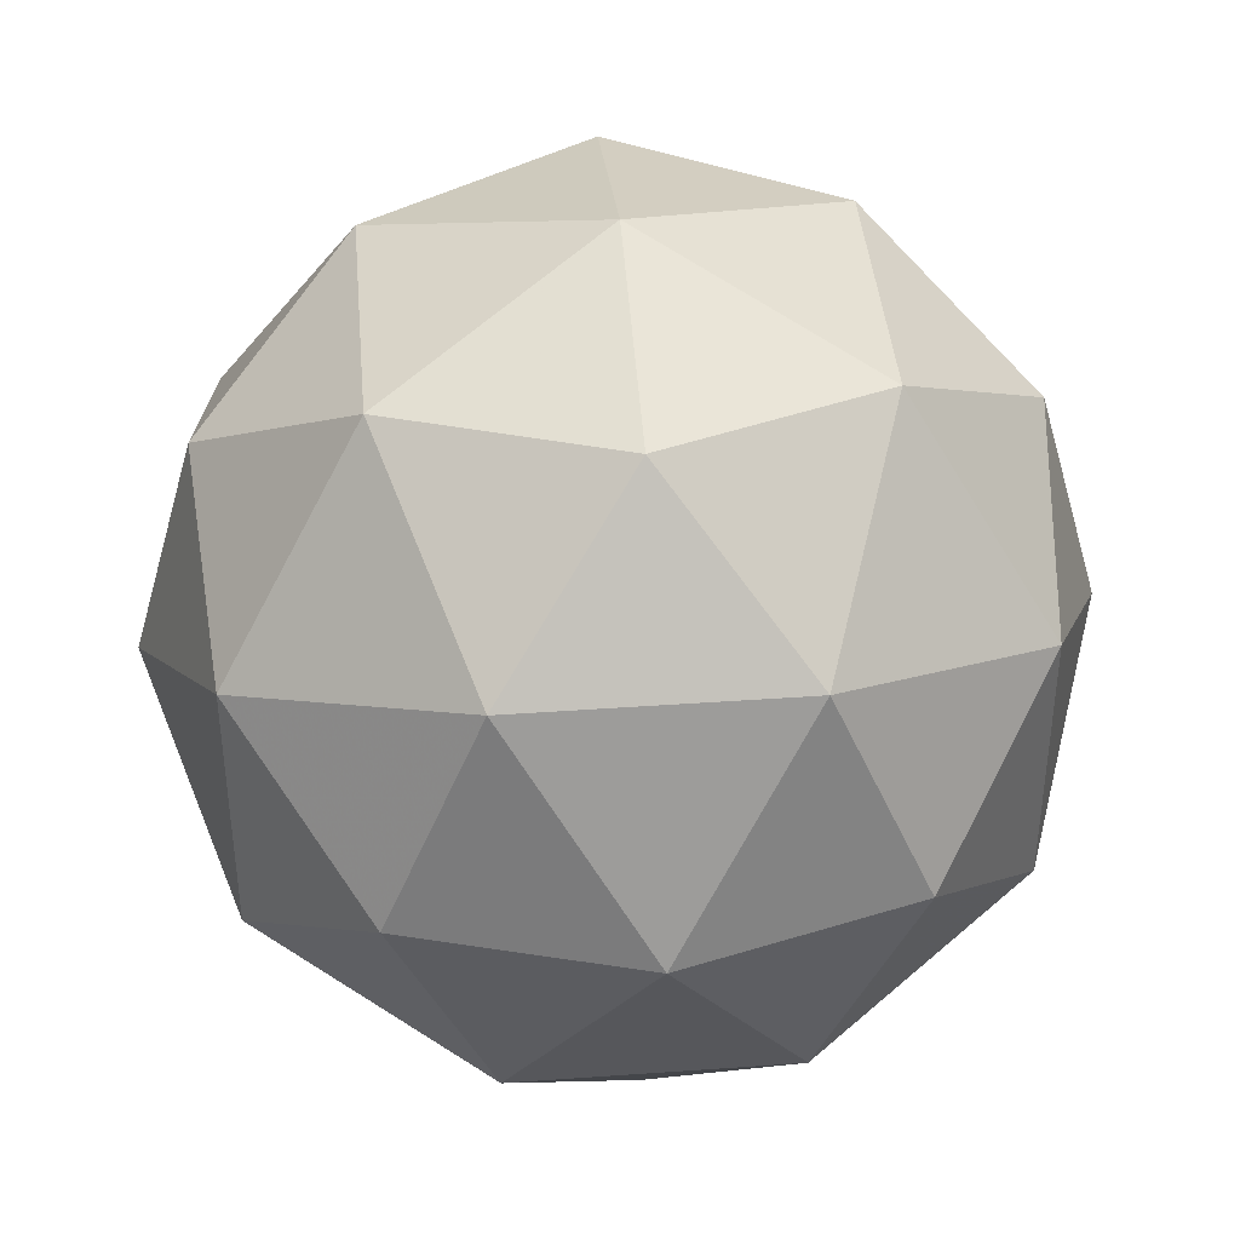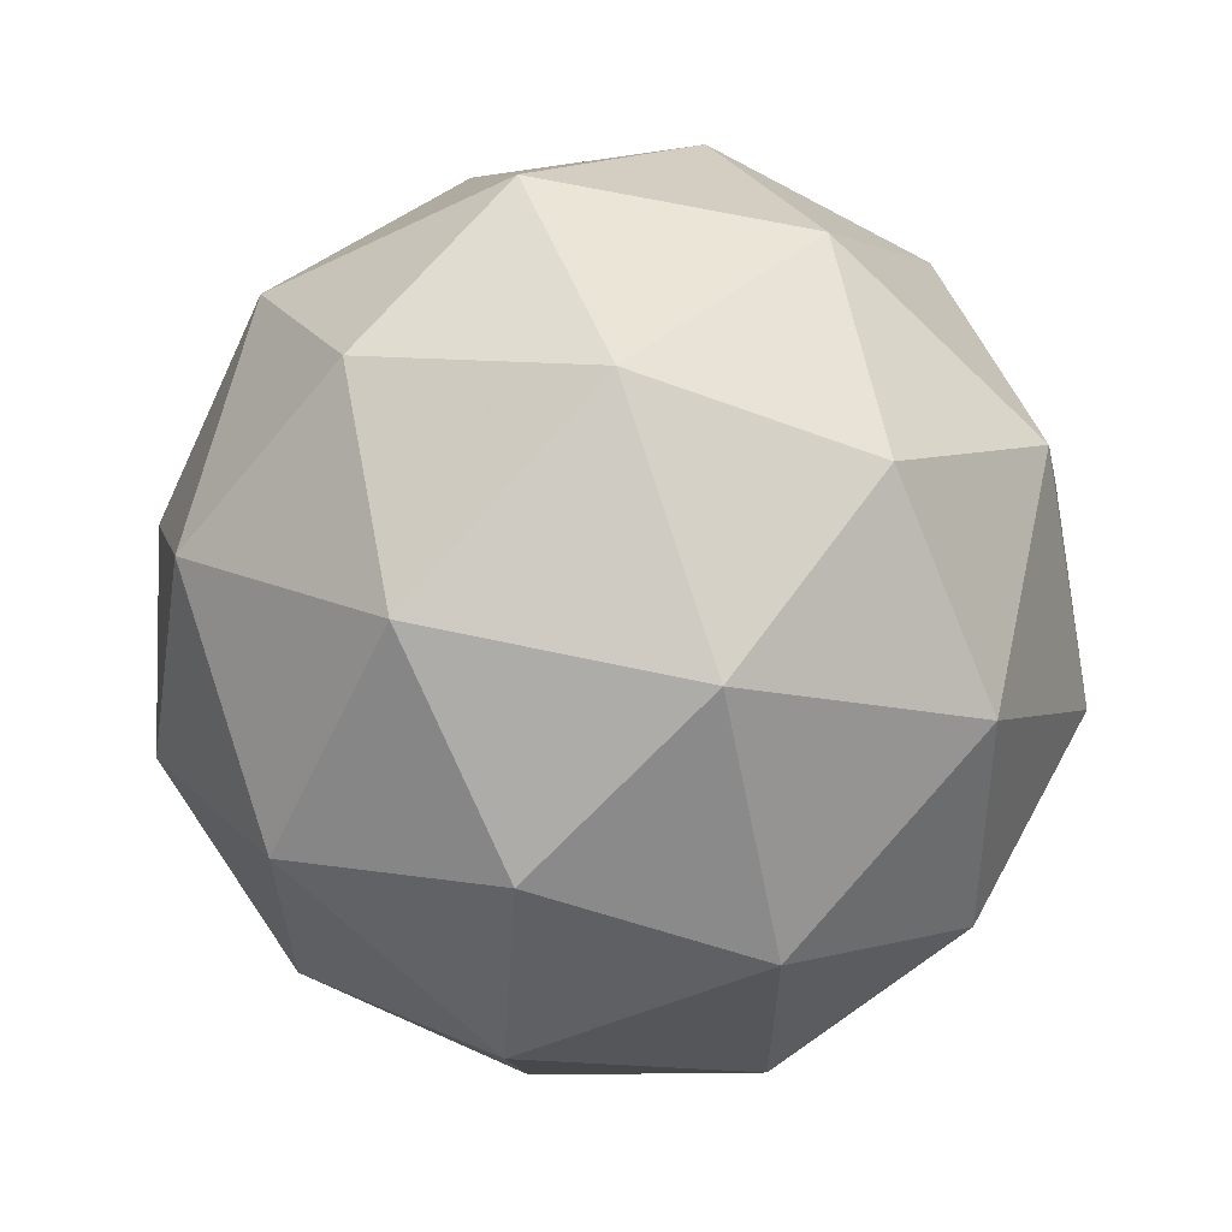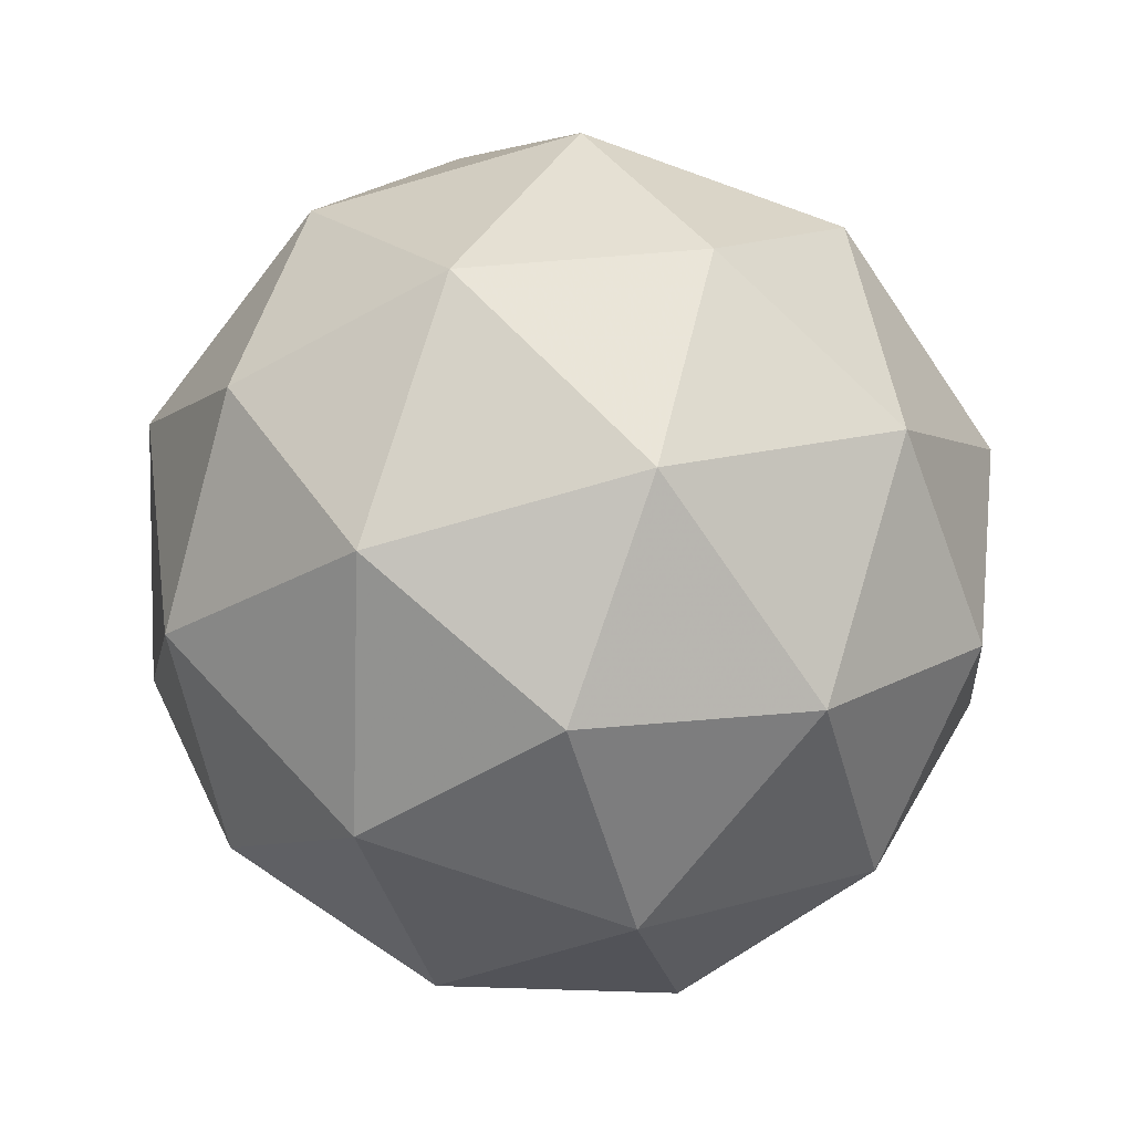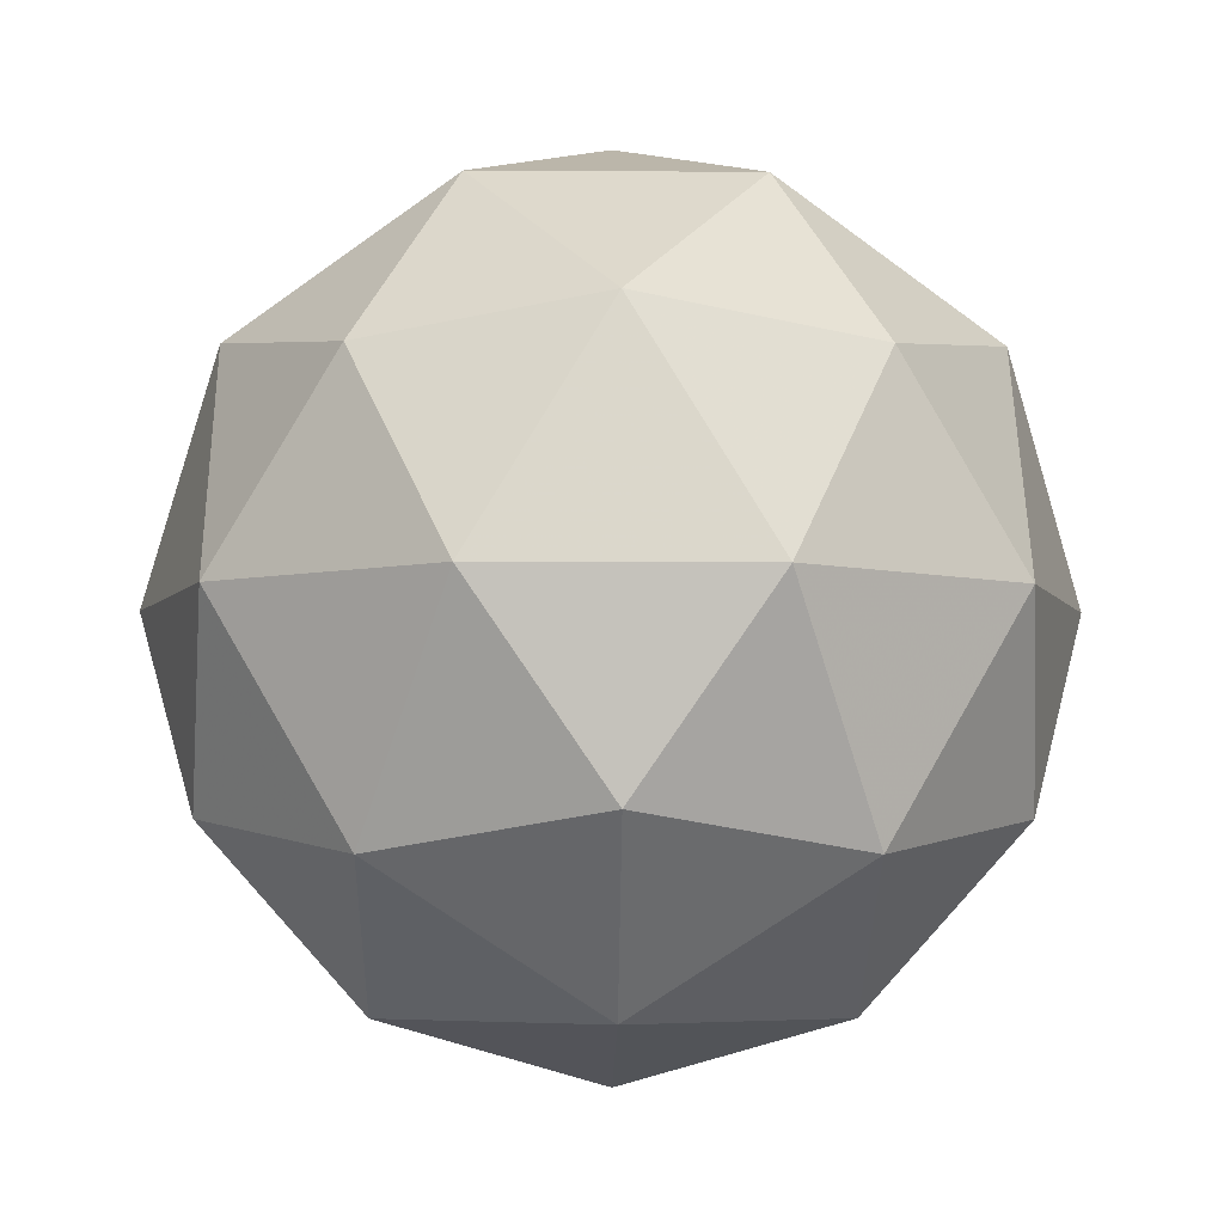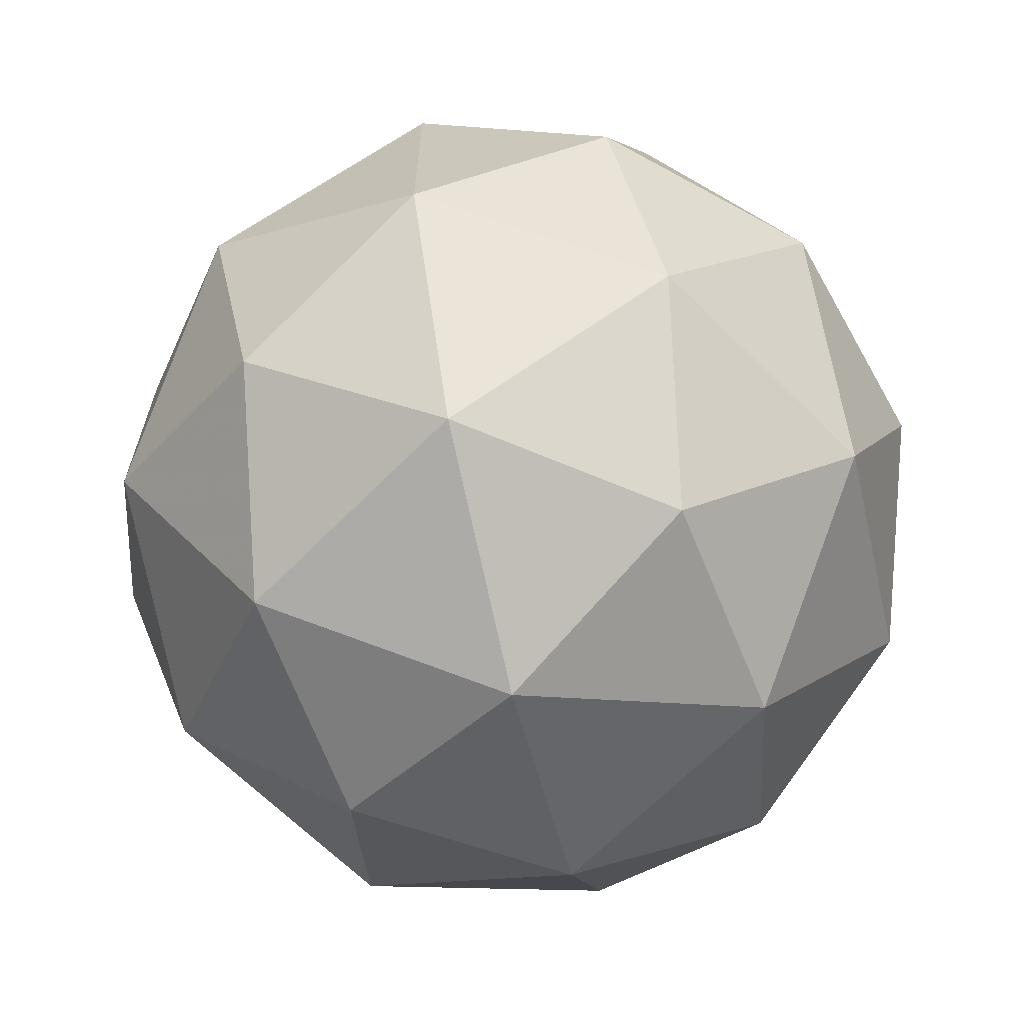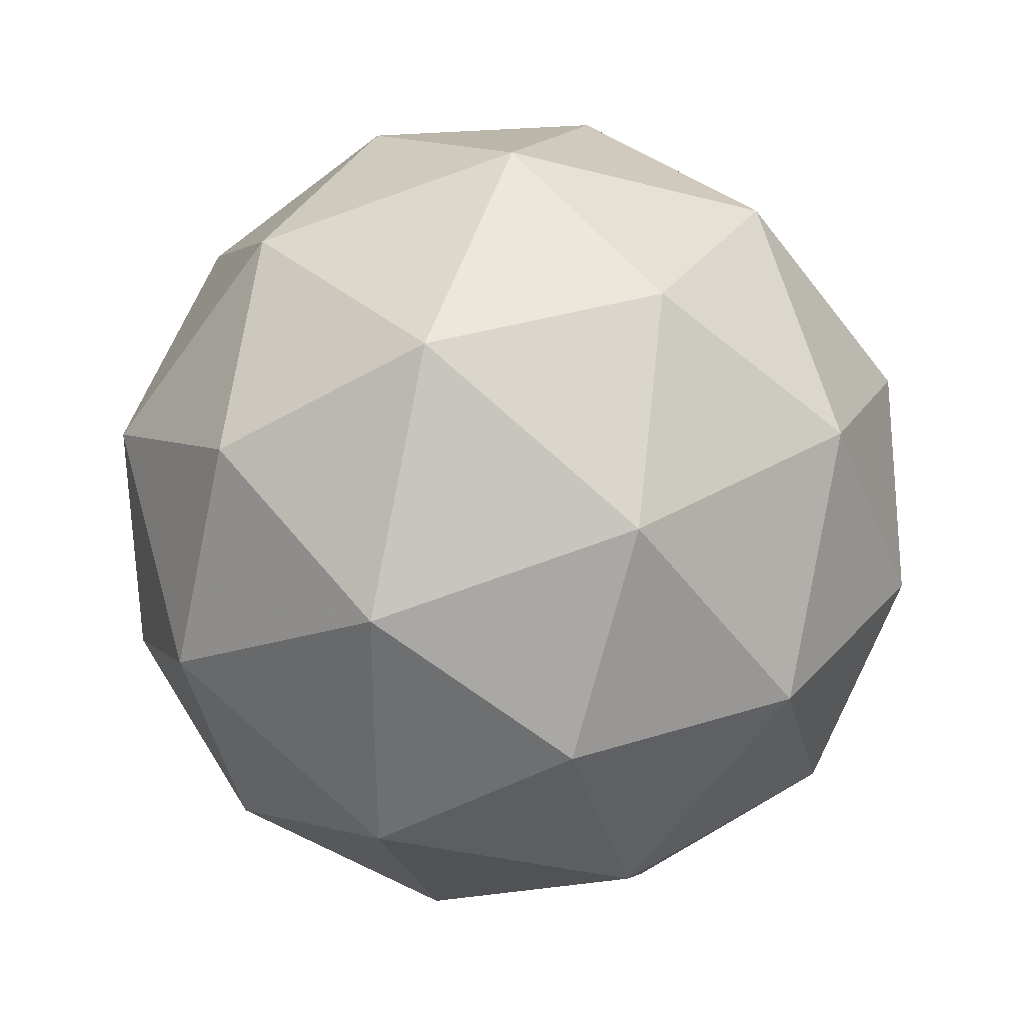
<metadata>
{"format":"obj","ext":"obj","renderer":"f3d","projection":"perspective","resolution":1024,"background":"white","views":[{"elev":41.1,"azim":-36.7,"up":"+Z"},{"elev":62.9,"azim":-109.1,"up":"+Z"},{"elev":-71.2,"azim":-109.8,"up":"+Y"},{"elev":-5.5,"azim":52.8,"up":"+Y"},{"elev":-66.5,"azim":103.6,"up":"+Z"},{"elev":33.5,"azim":-71.1,"up":"+Z"}]}
</metadata>
<code>
g SIADR-i9-g110-s1533
v -3708 -6246 3044
v -3618 -6215 3109
v -3742 -6215 3149
v -3556 -6130 3154
v -3529 -6147 3044
v -3818 -6215 3044
v -3742 -6215 2939
v -3618 -6215 2979
v -3508 -6036 3109
v -3766 -6130 3223
v -3652 -6147 3214
v -3708 -6036 3254
v -3895 -6130 3044
v -3852 -6147 3149
v -3907 -6036 3109
v -3766 -6130 2865
v -3852 -6147 2939
v -3831 -6036 2874
v -3556 -6130 2934
v -3652 -6147 2874
v -3584 -6036 2874
v -3584 -6036 3214
v -3831 -6036 3214
v -3907 -6036 2979
v -3708 -6036 2834
v -3508 -6036 2979
v -3650 -5942 3223
v -3563 -5926 3149
v -3674 -5858 3149
v -3860 -5942 3154
v -3763 -5926 3214
v -3797 -5858 3109
v -3860 -5942 2934
v -3886 -5926 3044
v -3797 -5858 2979
v -3650 -5942 2865
v -3763 -5926 2874
v -3674 -5858 2939
v -3520 -5942 3044
v -3563 -5926 2939
v -3597 -5858 3044
v -3708 -5826 3044
f 1 2 3
f 4 2 5
f 1 3 6
f 1 6 7
f 1 7 8
f 4 5 9
f 10 11 12
f 13 14 15
f 16 17 18
f 19 20 21
f 4 9 22
f 10 12 23
f 13 15 24
f 16 18 25
f 19 21 26
f 27 28 29
f 30 31 32
f 33 34 35
f 36 37 38
f 39 40 41
f 41 38 42
f 41 40 38
f 40 36 38
f 38 35 42
f 38 37 35
f 37 33 35
f 35 32 42
f 35 34 32
f 34 30 32
f 32 29 42
f 32 31 29
f 31 27 29
f 29 41 42
f 29 28 41
f 28 39 41
f 26 40 39
f 26 21 40
f 21 36 40
f 25 37 36
f 25 18 37
f 18 33 37
f 24 34 33
f 24 15 34
f 15 30 34
f 23 31 30
f 23 12 31
f 12 27 31
f 22 28 27
f 22 9 28
f 9 39 28
f 21 25 36
f 21 20 25
f 20 16 25
f 18 24 33
f 18 17 24
f 17 13 24
f 15 23 30
f 15 14 23
f 14 10 23
f 12 22 27
f 12 11 22
f 11 4 22
f 9 26 39
f 9 5 26
f 5 19 26
f 8 20 19
f 8 7 20
f 7 16 20
f 7 17 16
f 7 6 17
f 6 13 17
f 6 14 13
f 6 3 14
f 3 10 14
f 5 8 19
f 5 2 8
f 2 1 8
f 3 11 10
f 3 2 11
f 2 4 11
f 2 4 11

</code>
